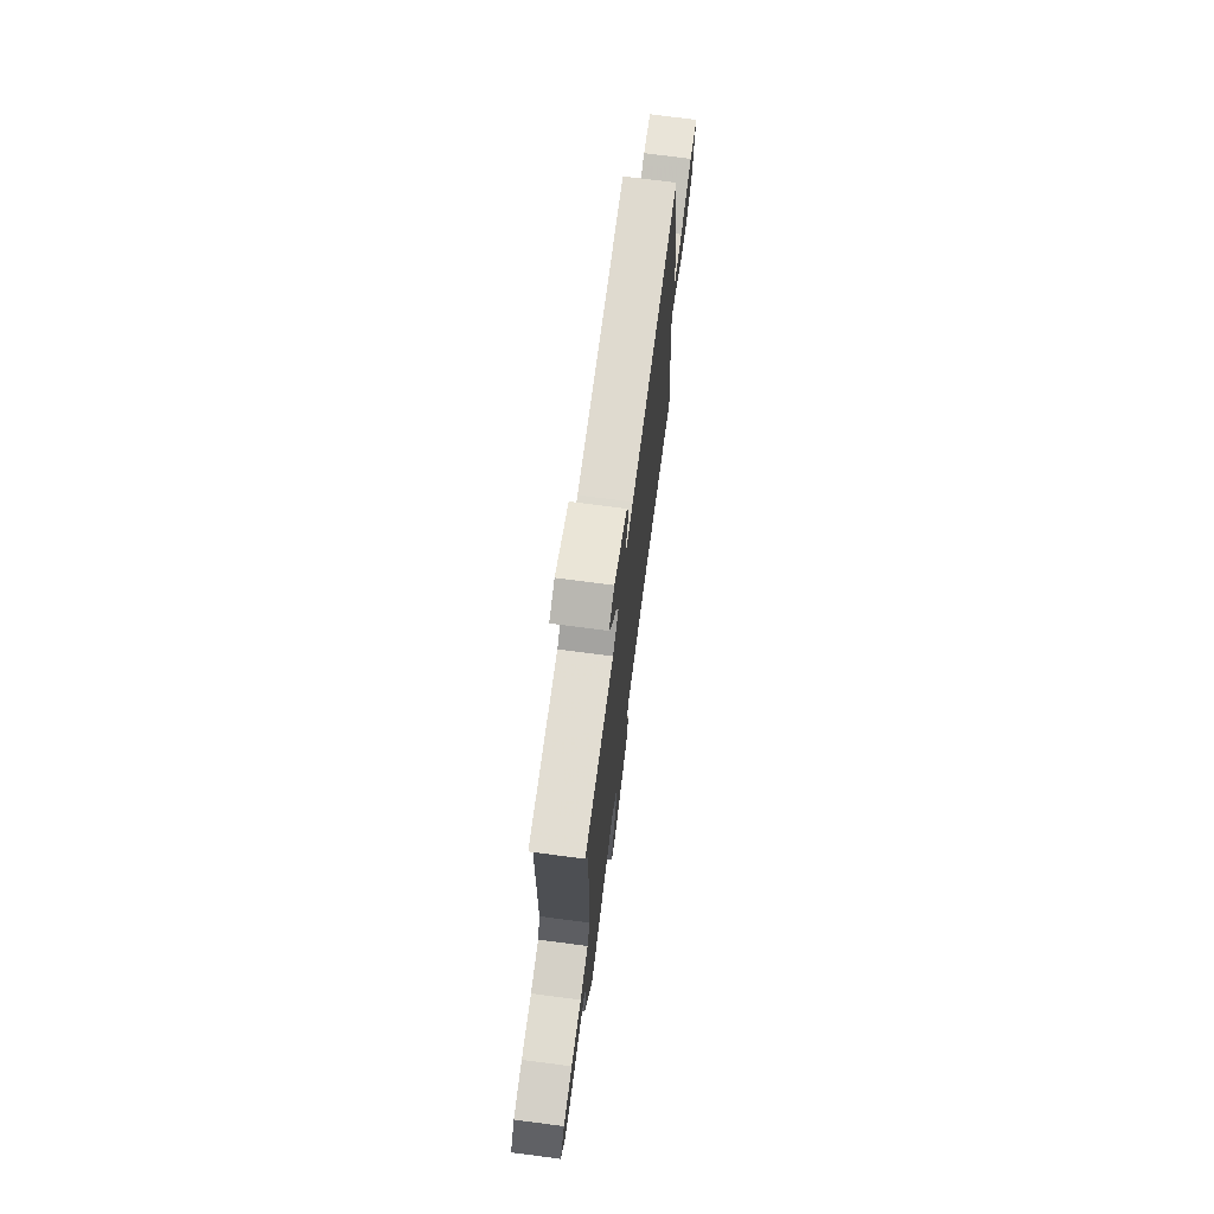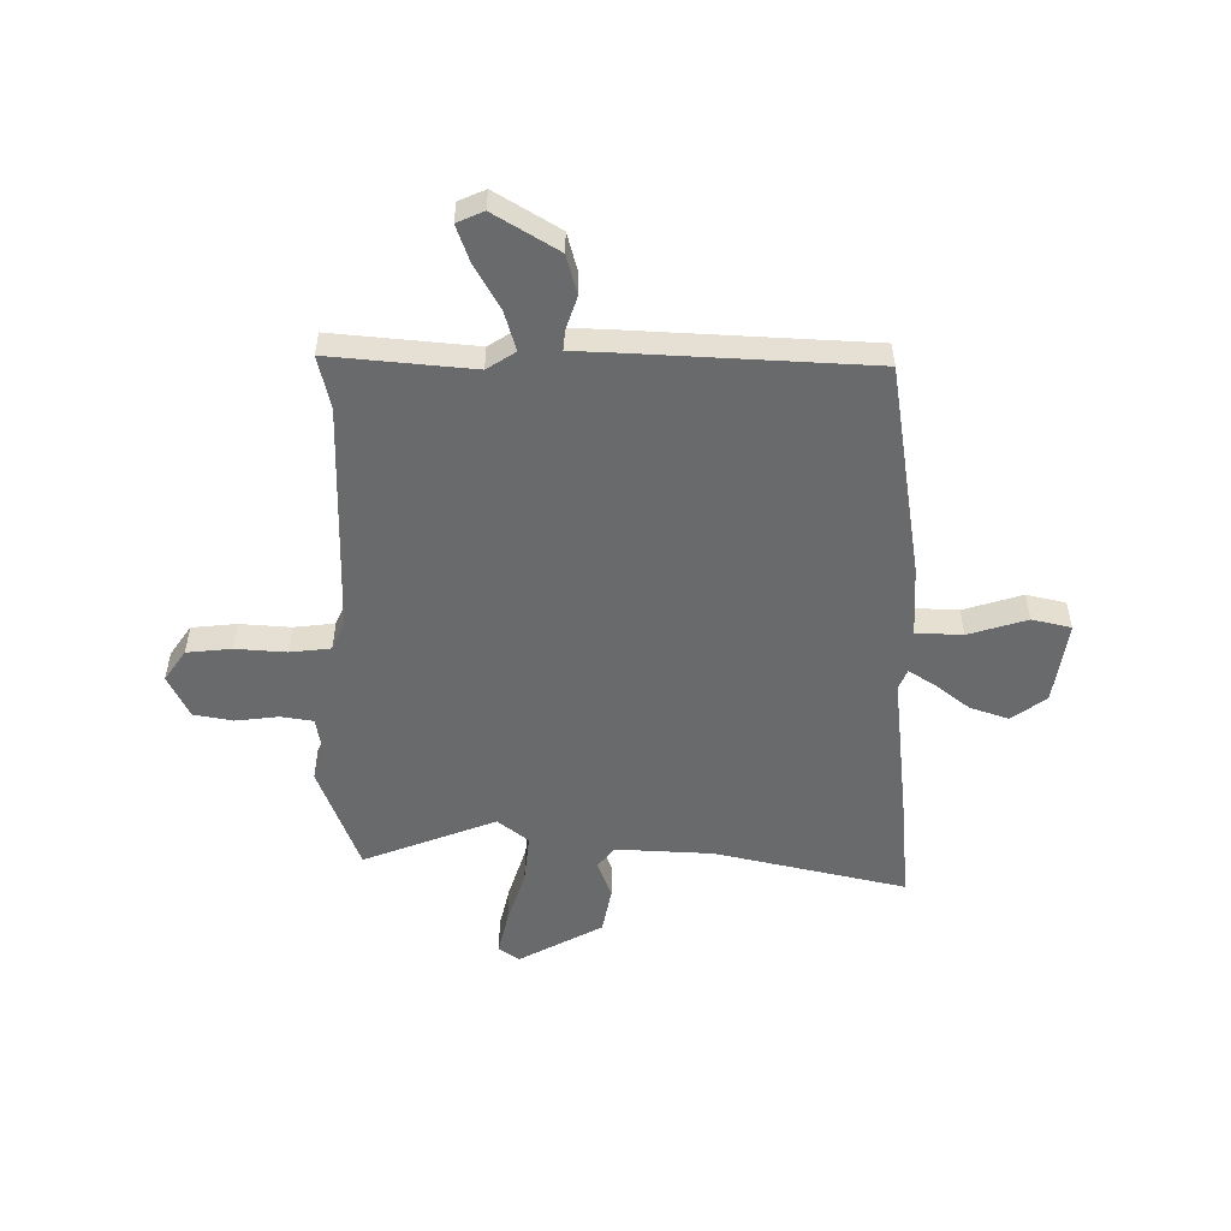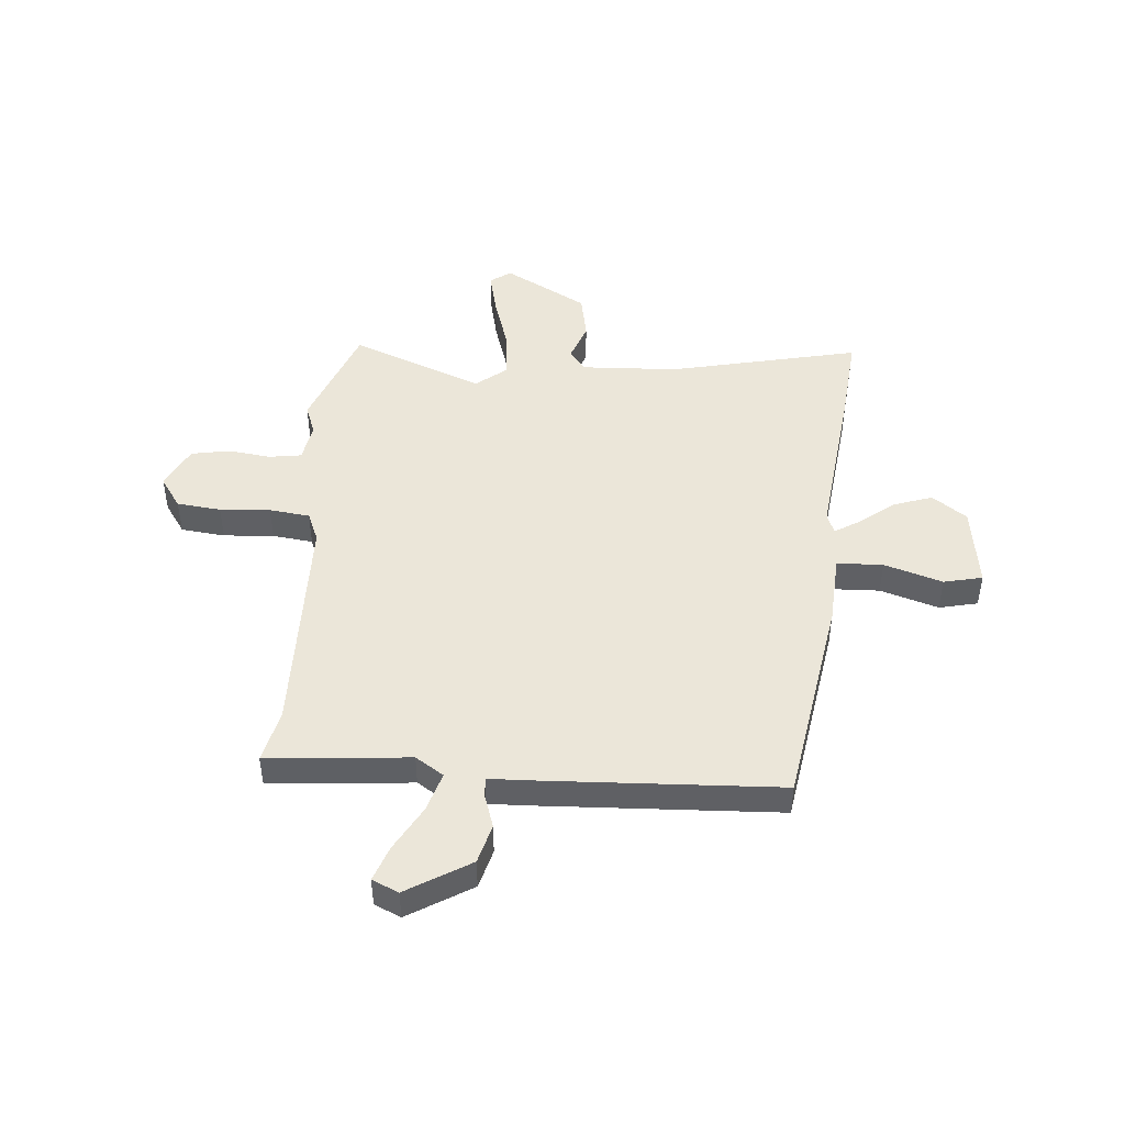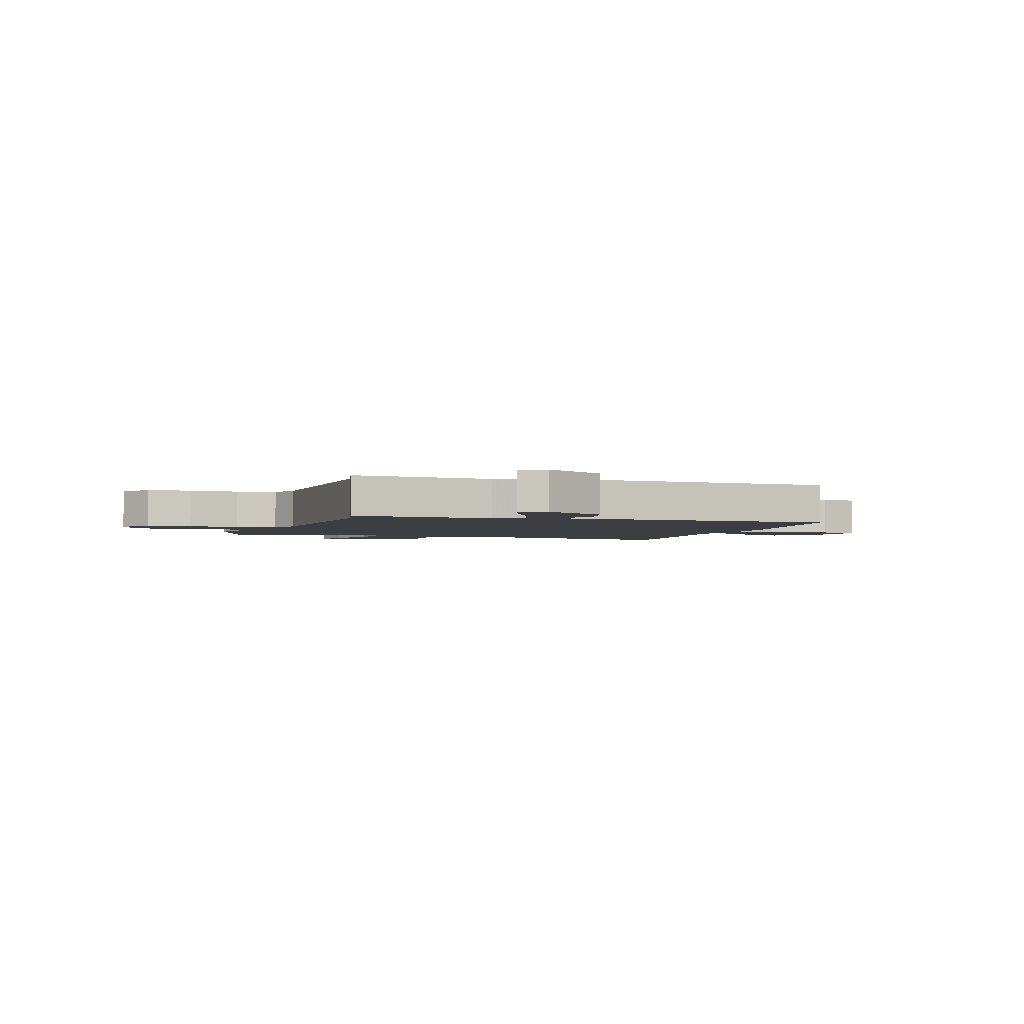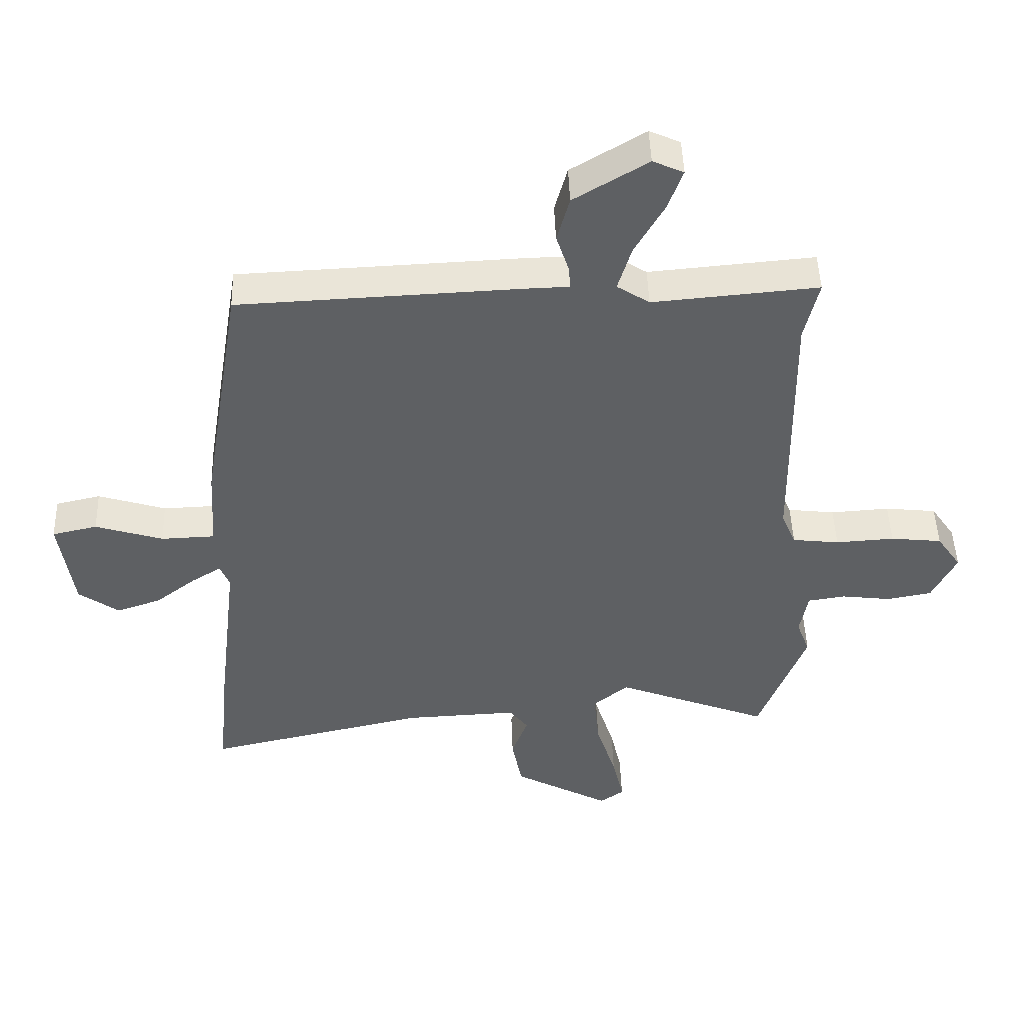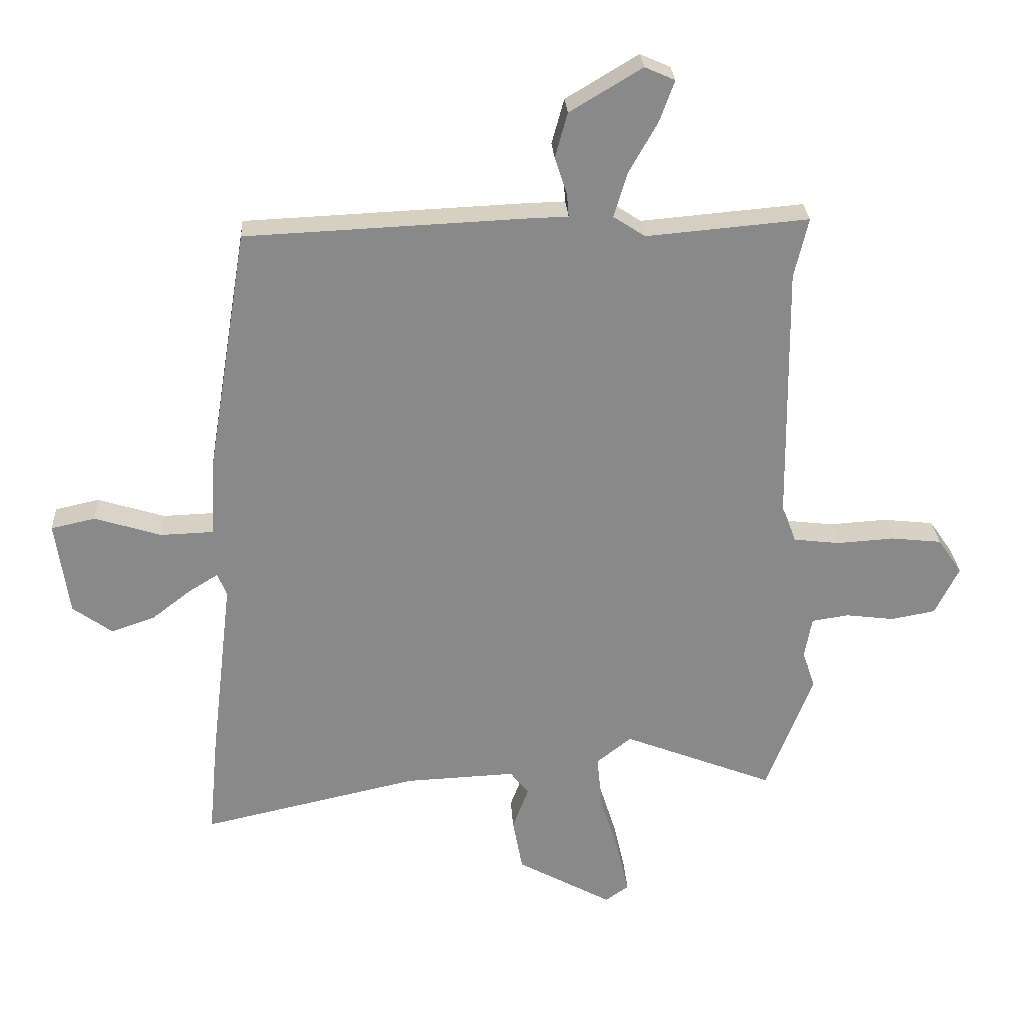
<metadata>
{"format":"obj","ext":"obj","renderer":"f3d","projection":"perspective","resolution":1024,"background":"white","views":[{"elev":73.5,"azim":-82.6,"up":"+Z"},{"elev":-52.9,"azim":-0.7,"up":"+Y"},{"elev":46.8,"azim":4.5,"up":"+Y"},{"elev":-2.5,"azim":-18.9,"up":"+Y"},{"elev":47.2,"azim":178.1,"up":"+Z"},{"elev":27.0,"azim":176.6,"up":"+Z"}]}
</metadata>
<code>
v -0.479 0.07 -0.555
v -0.555 0.07 -0.357
v -0.534 0.07 -0.301
v -0.547 0.07 -0.23
v -0.607 0.07 -0.221
v -0.686 0.07 -0.231
v -0.758 0.07 -0.218
v -0.797 0.07 -0.139
v -0.758 0.07 -0.082
v -0.676 0.07 -0.073
v -0.582 0.07 -0.079
v -0.507 0.07 -0.07
v -0.484 0.07 -0.015
v -0.479 0.07 0.41
v -0.502 0.07 0.508
v -0.238 0.07 0.485
v -0.186 0.07 0.519
v -0.208 0.07 0.592
v -0.255 0.07 0.675
v -0.279 0.07 0.741
v -0.23 0.07 0.763
v -0.112 0.07 0.692
v -0.092 0.07 0.619
v -0.112 0.07 0.558
v -0.115 0.07 0.521
v -0.045 0.07 0.519
v 0.404 0.07 0.499
v 0.469 0.07 0.105
v 0.477 0.07 -0.025
v 0.563 0.07 -0.028
v 0.671 0.07 0.006
v 0.743 0.07 -0.01
v 0.721 0.07 -0.164
v 0.657 0.07 -0.21
v 0.586 0.07 -0.186
v 0.521 0.07 -0.136
v 0.474 0.07 -0.107
v 0.459 0.07 -0.144
v 0.495 0.07 -0.449
v 0.51 0.07 -0.61
v 0.157 0.07 -0.532
v -0.023 0.07 -0.524
v -0.053 0.07 -0.563
v -0.027 0.07 -0.633
v -0.043 0.07 -0.719
v -0.198 0.07 -0.804
v -0.236 0.07 -0.777
v -0.218 0.07 -0.697
v -0.186 0.07 -0.595
v -0.177 0.07 -0.504
v -0.234 0.07 -0.459
v -0.479 0 -0.555
v -0.555 0 -0.357
v -0.534 0 -0.301
v -0.547 0 -0.23
v -0.607 0 -0.221
v -0.686 0 -0.231
v -0.758 0 -0.218
v -0.797 0 -0.139
v -0.758 0 -0.082
v -0.676 0 -0.073
v -0.582 0 -0.079
v -0.507 0 -0.07
v -0.484 0 -0.015
v -0.479 0 0.41
v -0.502 0 0.508
v -0.238 0 0.485
v -0.186 0 0.519
v -0.208 0 0.592
v -0.255 0 0.675
v -0.279 0 0.741
v -0.23 0 0.763
v -0.112 0 0.692
v -0.092 0 0.619
v -0.112 0 0.558
v -0.115 0 0.521
v -0.045 0 0.519
v 0.404 0 0.499
v 0.469 0 0.105
v 0.477 0 -0.025
v 0.563 0 -0.028
v 0.671 0 0.006
v 0.743 0 -0.01
v 0.721 0 -0.164
v 0.657 0 -0.21
v 0.586 0 -0.186
v 0.521 0 -0.136
v 0.474 0 -0.107
v 0.459 0 -0.144
v 0.495 0 -0.449
v 0.51 0 -0.61
v 0.157 0 -0.532
v -0.023 0 -0.524
v -0.053 0 -0.563
v -0.027 0 -0.633
v -0.043 0 -0.719
v -0.198 0 -0.804
v -0.236 0 -0.777
v -0.218 0 -0.697
v -0.186 0 -0.595
v -0.177 0 -0.504
v -0.234 0 -0.459
f 47 48 49
f 46 47 49
f 45 46 49
f 44 45 49
f 43 44 49
f 42 43 49 50
f 41 42 50 51
f 38 39 40 41
f 37 38 41 51
f 34 35 36
f 33 34 36
f 32 33 36
f 31 32 36
f 30 31 36
f 29 30 36 37
f 1 2 3
f 51 1 3
f 37 51 3
f 29 37 3
f 28 29 3
f 27 28 3
f 26 27 3
f 25 26 3
f 22 23 24
f 21 22 24
f 20 21 24
f 19 20 24
f 18 19 24
f 17 18 24 25
f 14 15 16
f 13 14 16
f 25 3 4
f 17 25 4
f 16 17 4
f 13 16 4
f 12 13 4
f 9 10 11
f 8 9 11
f 7 8 11
f 6 7 11
f 5 6 11
f 4 5 11 12
f 100 99 98
f 100 98 97
f 100 97 96
f 100 96 95
f 100 95 94
f 101 100 94 93
f 102 101 93 92
f 92 91 90 89
f 102 92 89 88
f 87 86 85
f 87 85 84
f 87 84 83
f 87 83 82
f 87 82 81
f 88 87 81 80
f 54 53 52
f 54 52 102
f 54 102 88
f 54 88 80
f 54 80 79
f 54 79 78
f 54 78 77
f 54 77 76
f 75 74 73
f 75 73 72
f 75 72 71
f 75 71 70
f 75 70 69
f 76 75 69 68
f 67 66 65
f 67 65 64
f 55 54 76
f 55 76 68
f 55 68 67
f 55 67 64
f 55 64 63
f 62 61 60
f 62 60 59
f 62 59 58
f 62 58 57
f 62 57 56
f 63 62 56 55
f 1 52 53 2
f 2 53 54 3
f 3 54 55 4
f 4 55 56 5
f 5 56 57 6
f 6 57 58 7
f 7 58 59 8
f 8 59 60 9
f 9 60 61 10
f 10 61 62 11
f 11 62 63 12
f 12 63 64 13
f 13 64 65 14
f 14 65 66 15
f 15 66 67 16
f 16 67 68 17
f 17 68 69 18
f 18 69 70 19
f 19 70 71 20
f 20 71 72 21
f 21 72 73 22
f 22 73 74 23
f 23 74 75 24
f 24 75 76 25
f 25 76 77 26
f 26 77 78 27
f 27 78 79 28
f 28 79 80 29
f 29 80 81 30
f 30 81 82 31
f 31 82 83 32
f 32 83 84 33
f 33 84 85 34
f 34 85 86 35
f 35 86 87 36
f 36 87 88 37
f 37 88 89 38
f 38 89 90 39
f 39 90 91 40
f 40 91 92 41
f 41 92 93 42
f 42 93 94 43
f 43 94 95 44
f 44 95 96 45
f 45 96 97 46
f 46 97 98 47
f 47 98 99 48
f 48 99 100 49
f 49 100 101 50
f 50 101 102 51
f 51 102 52 1

</code>
